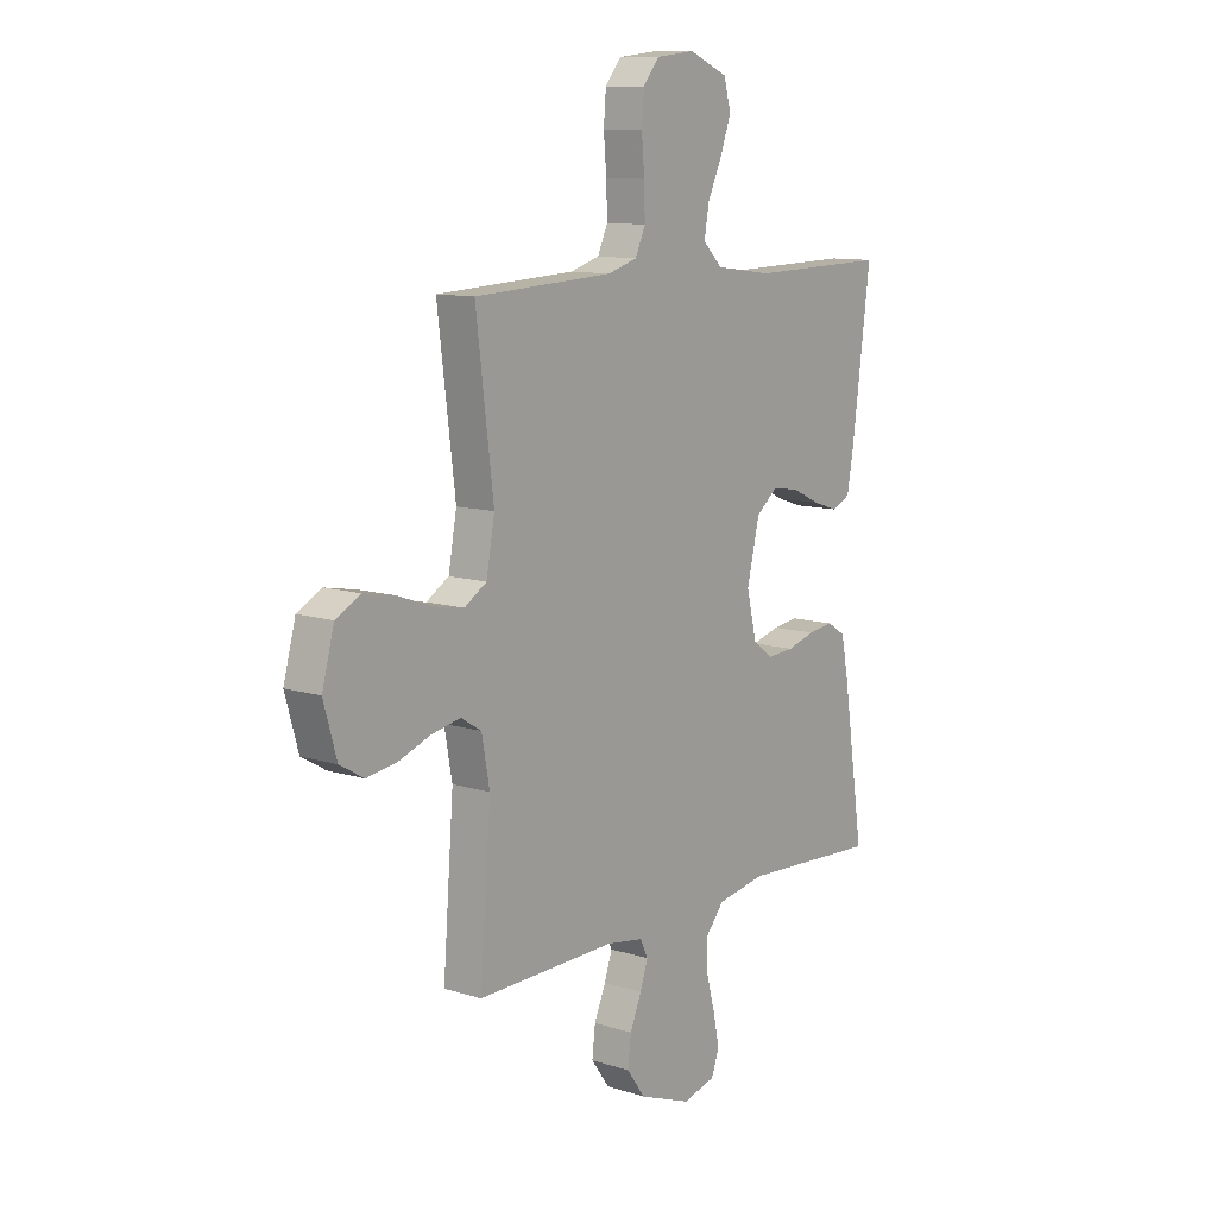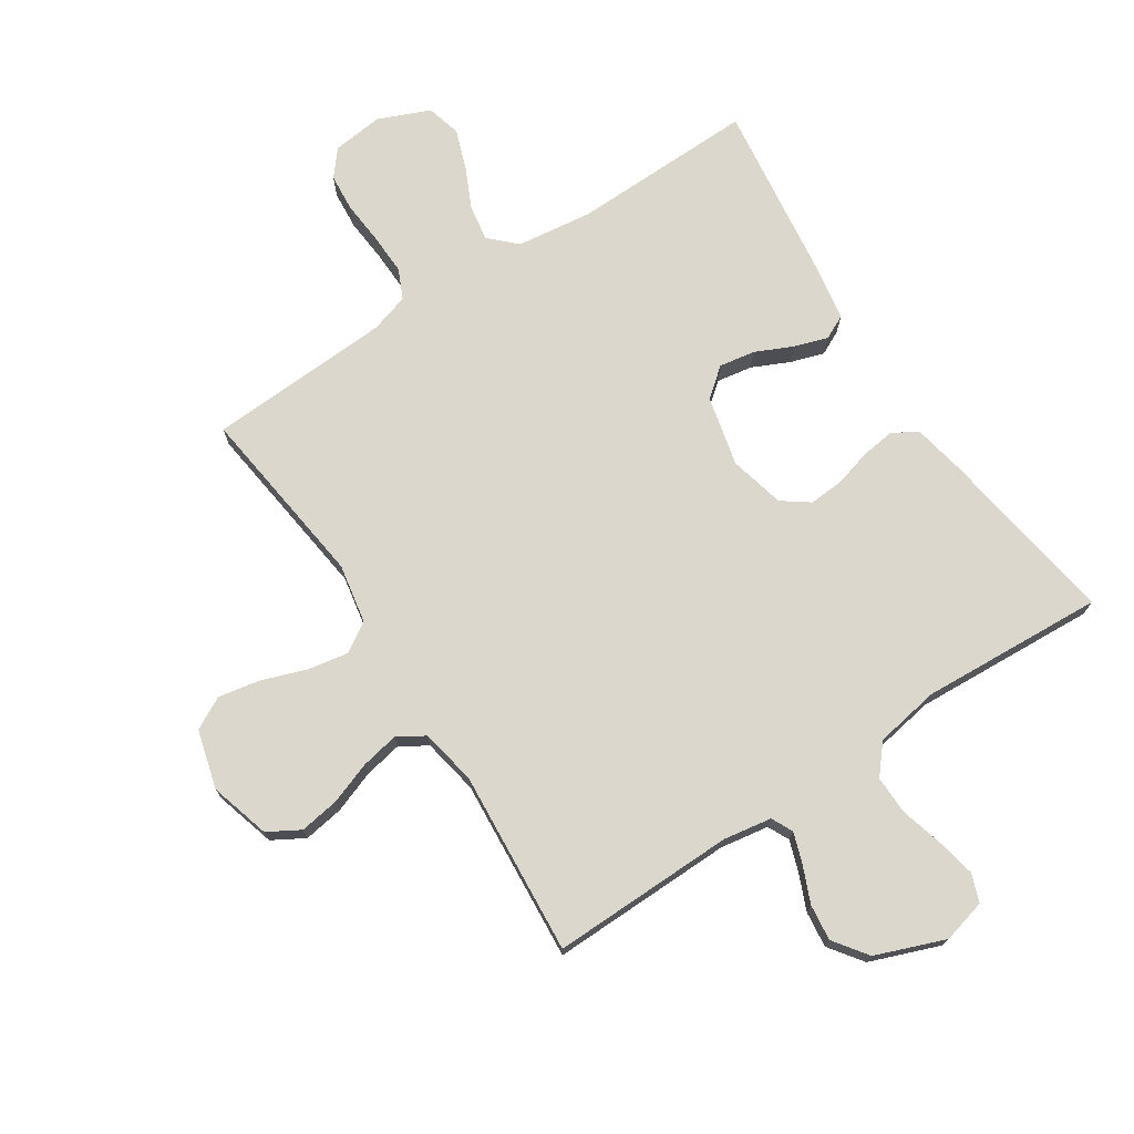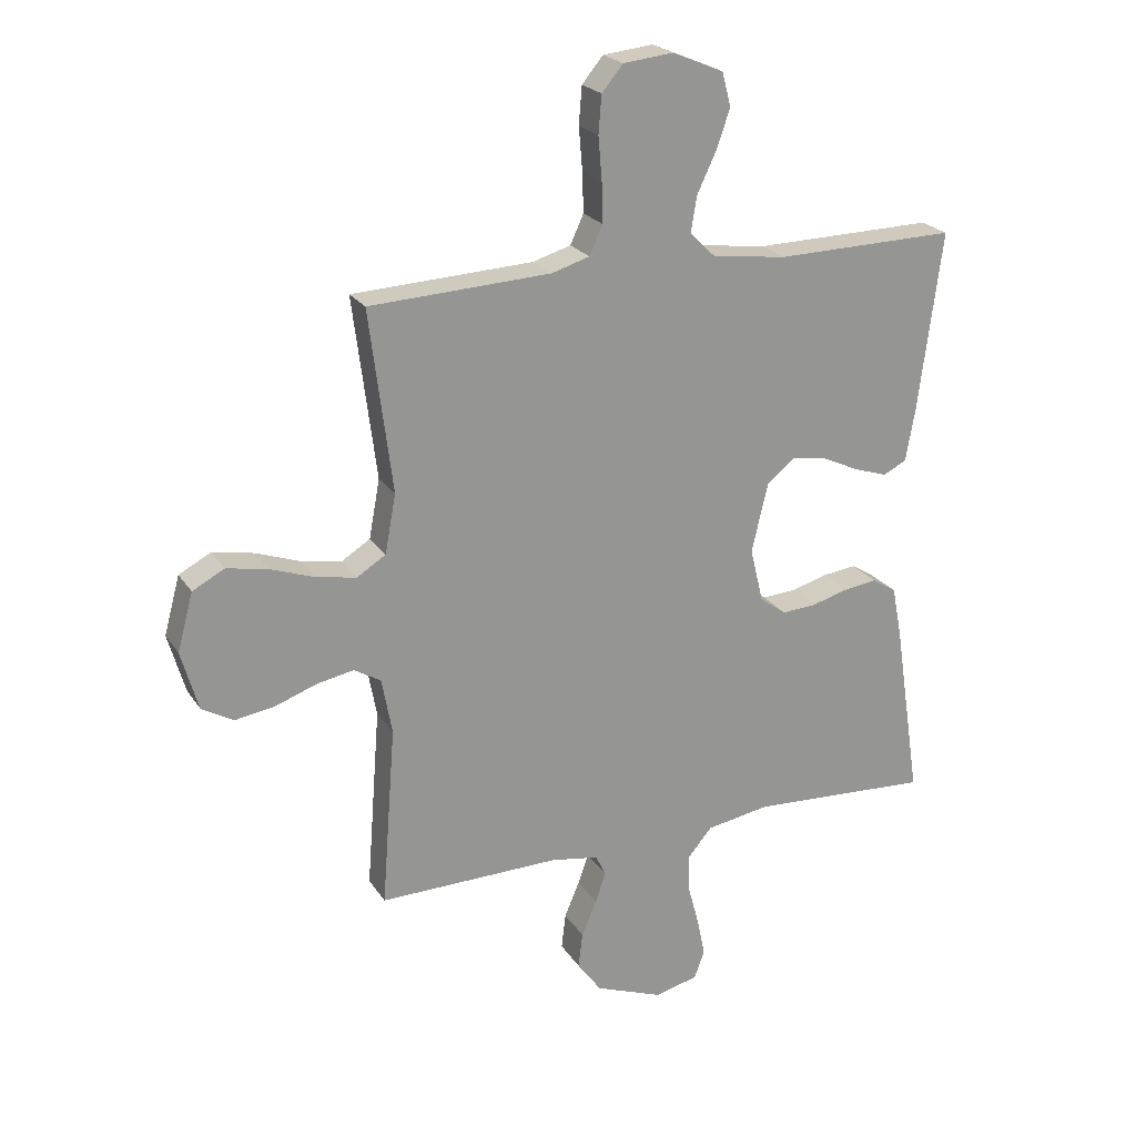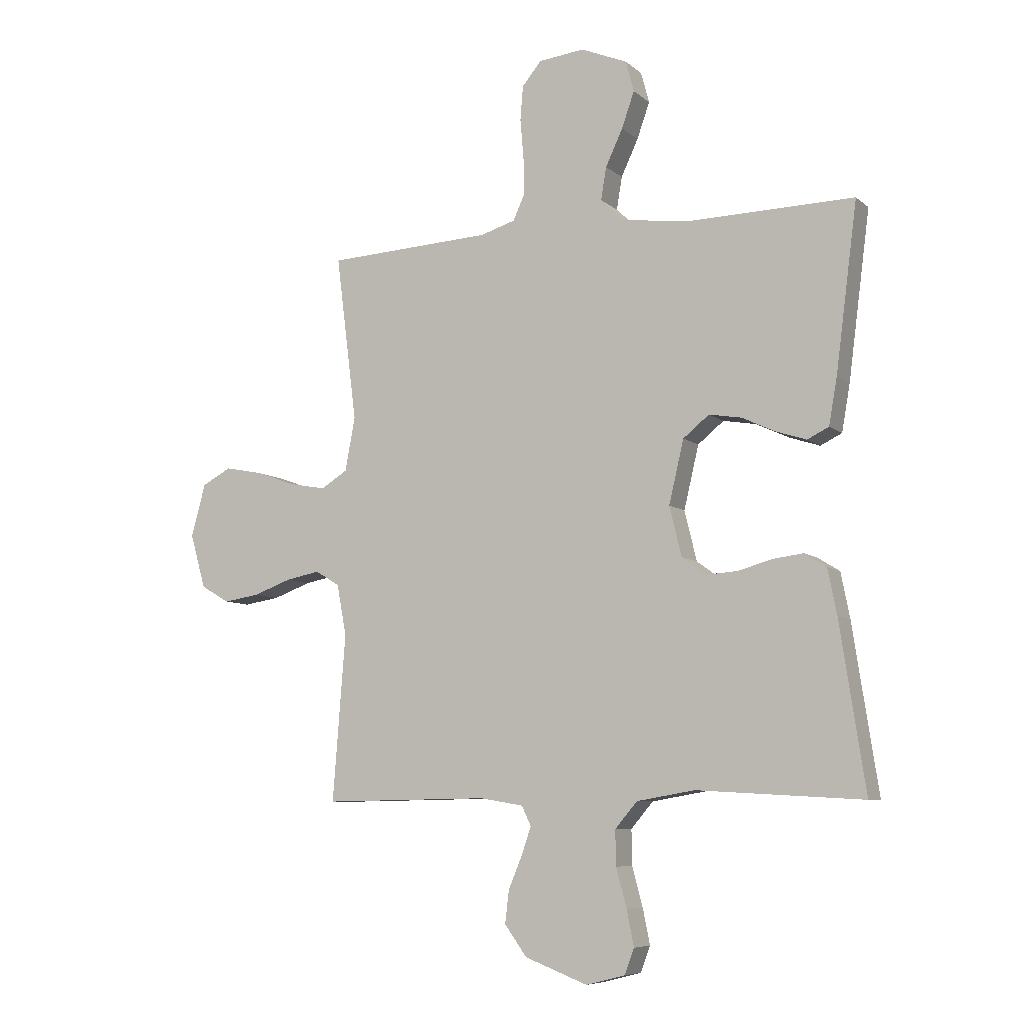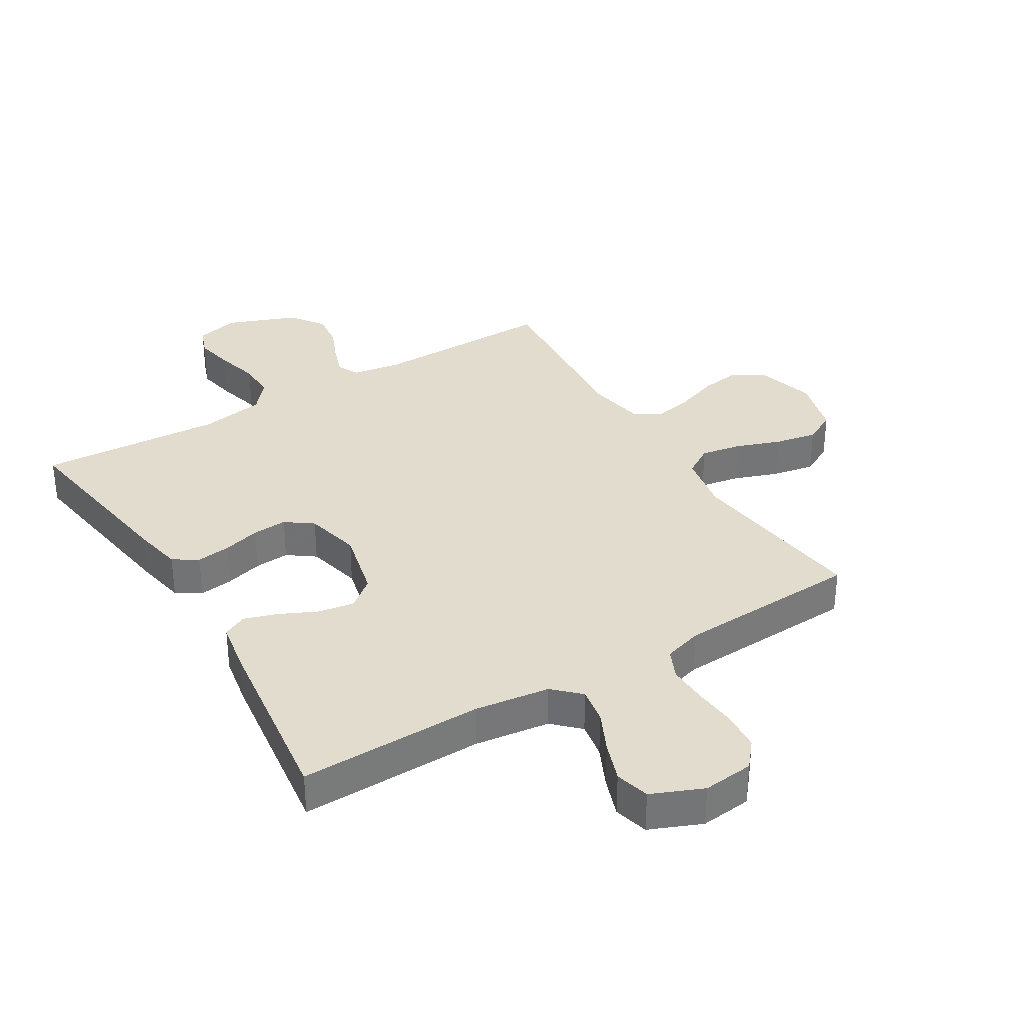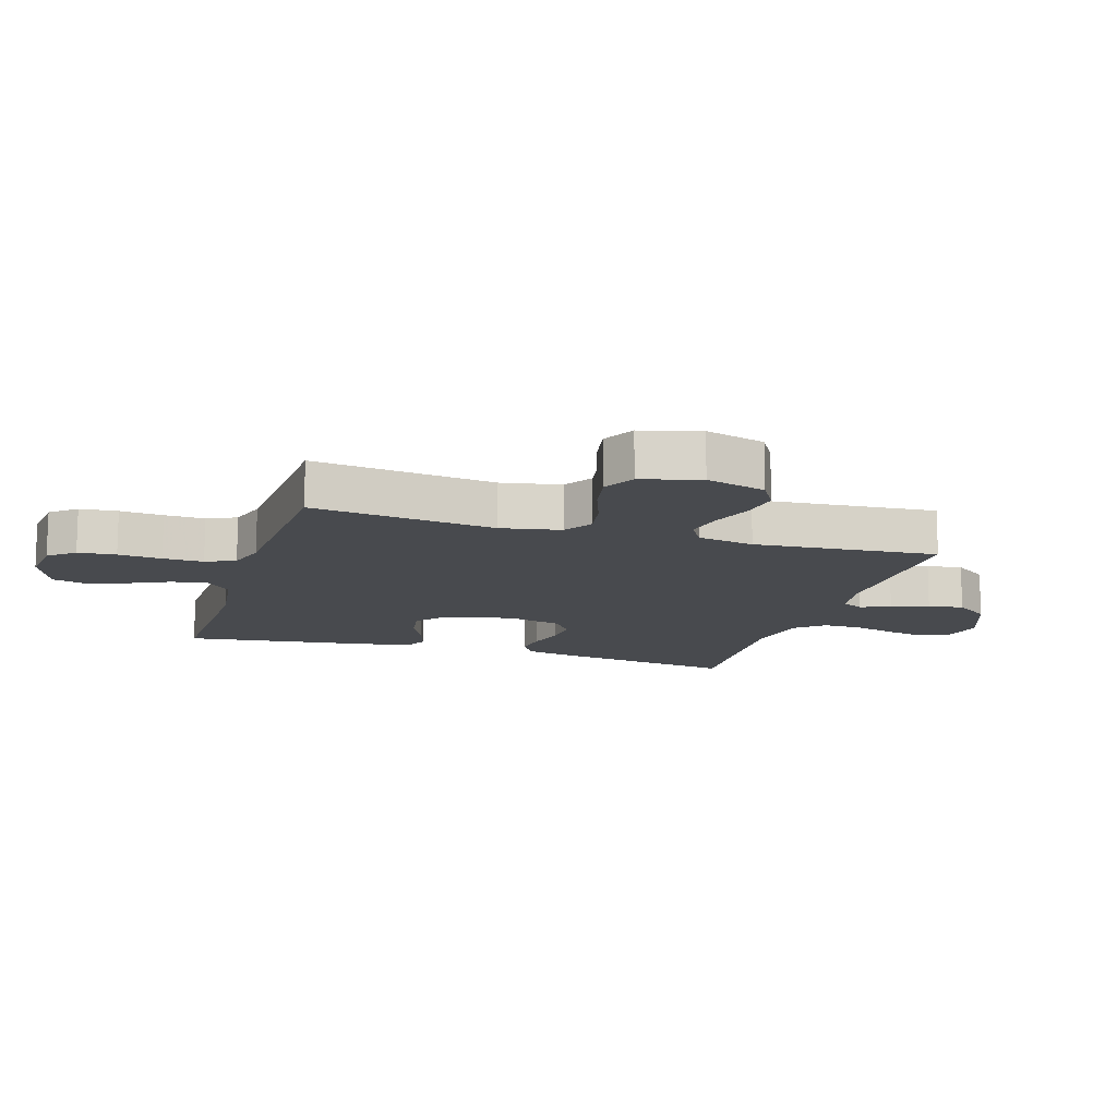
<metadata>
{"format":"obj","ext":"obj","renderer":"f3d","projection":"perspective","resolution":1024,"background":"white","views":[{"elev":10.9,"azim":127.7,"up":"+Z"},{"elev":73.4,"azim":146.8,"up":"+Y"},{"elev":22.6,"azim":155.5,"up":"+Z"},{"elev":-7.6,"azim":-154.0,"up":"+Z"},{"elev":34.0,"azim":-31.1,"up":"+Y"},{"elev":-13.2,"azim":72.9,"up":"+Y"}]}
</metadata>
<code>
v -0.5 0.07 0.5
v -0.2 0.07 0.494
v -0.077 0.07 0.51
v -0.035 0.07 0.551
v -0.045 0.07 0.61
v -0.076 0.07 0.676
v -0.099 0.07 0.741
v -0.084 0.07 0.797
v 0 0.07 0.832
v 0.083 0.07 0.823
v 0.118 0.07 0.781
v 0.123 0.07 0.719
v 0.117 0.07 0.648
v 0.115 0.07 0.582
v 0.137 0.07 0.534
v 0.2 0.07 0.515
v 0.5 0.07 0.5
v 0.462 0.07 0.2
v 0.48 0.07 0.103
v 0.528 0.07 0.073
v 0.594 0.07 0.085
v 0.667 0.07 0.111
v 0.735 0.07 0.124
v 0.788 0.07 0.096
v 0.814 0.07 0
v 0.786 0.07 -0.098
v 0.734 0.07 -0.128
v 0.669 0.07 -0.118
v 0.6 0.07 -0.093
v 0.538 0.07 -0.081
v 0.494 0.07 -0.108
v 0.477 0.07 -0.2
v 0.5 0.07 -0.5
v 0.2 0.07 -0.495
v 0.121 0.07 -0.508
v 0.104 0.07 -0.543
v 0.121 0.07 -0.593
v 0.146 0.07 -0.652
v 0.153 0.07 -0.711
v 0.113 0.07 -0.766
v 0 0.07 -0.809
v -0.071 0.07 -0.791
v -0.088 0.07 -0.745
v -0.075 0.07 -0.681
v -0.056 0.07 -0.611
v -0.055 0.07 -0.548
v -0.095 0.07 -0.501
v -0.2 0.07 -0.483
v -0.5 0.07 -0.5
v -0.454 0.07 -0.2
v -0.438 0.07 -0.119
v -0.398 0.07 -0.094
v -0.343 0.07 -0.101
v -0.282 0.07 -0.118
v -0.225 0.07 -0.122
v -0.181 0.07 -0.09
v -0.159 0.07 0
v -0.186 0.07 0.114
v -0.233 0.07 0.152
v -0.292 0.07 0.142
v -0.352 0.07 0.114
v -0.407 0.07 0.096
v -0.446 0.07 0.115
v -0.461 0.07 0.2
v -0.5 0 0.5
v -0.2 0 0.494
v -0.077 0 0.51
v -0.035 0 0.551
v -0.045 0 0.61
v -0.076 0 0.676
v -0.099 0 0.741
v -0.084 0 0.797
v 0 0 0.832
v 0.083 0 0.823
v 0.118 0 0.781
v 0.123 0 0.719
v 0.117 0 0.648
v 0.115 0 0.582
v 0.137 0 0.534
v 0.2 0 0.515
v 0.5 0 0.5
v 0.462 0 0.2
v 0.48 0 0.103
v 0.528 0 0.073
v 0.594 0 0.085
v 0.667 0 0.111
v 0.735 0 0.124
v 0.788 0 0.096
v 0.814 0 0
v 0.786 0 -0.098
v 0.734 0 -0.128
v 0.669 0 -0.118
v 0.6 0 -0.093
v 0.538 0 -0.081
v 0.494 0 -0.108
v 0.477 0 -0.2
v 0.5 0 -0.5
v 0.2 0 -0.495
v 0.121 0 -0.508
v 0.104 0 -0.543
v 0.121 0 -0.593
v 0.146 0 -0.652
v 0.153 0 -0.711
v 0.113 0 -0.766
v 0 0 -0.809
v -0.071 0 -0.791
v -0.088 0 -0.745
v -0.075 0 -0.681
v -0.056 0 -0.611
v -0.055 0 -0.548
v -0.095 0 -0.501
v -0.2 0 -0.483
v -0.5 0 -0.5
v -0.454 0 -0.2
v -0.438 0 -0.119
v -0.398 0 -0.094
v -0.343 0 -0.101
v -0.282 0 -0.118
v -0.225 0 -0.122
v -0.181 0 -0.09
v -0.159 0 0
v -0.186 0 0.114
v -0.233 0 0.152
v -0.292 0 0.142
v -0.352 0 0.114
v -0.407 0 0.096
v -0.446 0 0.115
v -0.461 0 0.2
f 63 64 1 2
f 60 61 62 63
f 60 63 2 3
f 59 60 3 4
f 58 59 4
f 57 58 4
f 51 52 53 54
f 51 54 55
f 48 49 50 51
f 47 48 51 55
f 46 47 55 56
f 42 43 44 45
f 40 41 42 45
f 40 45 46
f 37 38 39 40
f 36 37 40 46
f 35 36 46 56
f 32 33 34
f 31 32 34 35
f 26 27 28 29
f 26 29 30
f 25 26 30
f 24 25 30
f 21 22 23 24
f 20 21 24 30
f 19 20 30 31
f 16 17 18
f 15 16 18 19
f 10 11 12 13
f 10 13 14
f 9 10 14
f 8 9 14 15
f 5 6 7 8
f 31 35 56 57
f 31 57 4
f 19 31 4 5
f 5 8 15 19
f 66 65 128 127
f 127 126 125 124
f 67 66 127 124
f 68 67 124 123
f 68 123 122
f 68 122 121
f 118 117 116 115
f 119 118 115
f 115 114 113 112
f 119 115 112 111
f 120 119 111 110
f 109 108 107 106
f 109 106 105 104
f 110 109 104
f 104 103 102 101
f 110 104 101 100
f 120 110 100 99
f 98 97 96
f 99 98 96 95
f 93 92 91 90
f 94 93 90
f 94 90 89
f 94 89 88
f 88 87 86 85
f 94 88 85 84
f 95 94 84 83
f 82 81 80
f 83 82 80 79
f 77 76 75 74
f 78 77 74
f 78 74 73
f 79 78 73 72
f 72 71 70 69
f 121 120 99 95
f 68 121 95
f 69 68 95 83
f 83 79 72 69
f 1 65 66 2
f 2 66 67 3
f 3 67 68 4
f 4 68 69 5
f 5 69 70 6
f 6 70 71 7
f 7 71 72 8
f 8 72 73 9
f 9 73 74 10
f 10 74 75 11
f 11 75 76 12
f 12 76 77 13
f 13 77 78 14
f 14 78 79 15
f 15 79 80 16
f 16 80 81 17
f 17 81 82 18
f 18 82 83 19
f 19 83 84 20
f 20 84 85 21
f 21 85 86 22
f 22 86 87 23
f 23 87 88 24
f 24 88 89 25
f 25 89 90 26
f 26 90 91 27
f 27 91 92 28
f 28 92 93 29
f 29 93 94 30
f 30 94 95 31
f 31 95 96 32
f 32 96 97 33
f 33 97 98 34
f 34 98 99 35
f 35 99 100 36
f 36 100 101 37
f 37 101 102 38
f 38 102 103 39
f 39 103 104 40
f 40 104 105 41
f 41 105 106 42
f 42 106 107 43
f 43 107 108 44
f 44 108 109 45
f 45 109 110 46
f 46 110 111 47
f 47 111 112 48
f 48 112 113 49
f 49 113 114 50
f 50 114 115 51
f 51 115 116 52
f 52 116 117 53
f 53 117 118 54
f 54 118 119 55
f 55 119 120 56
f 56 120 121 57
f 57 121 122 58
f 58 122 123 59
f 59 123 124 60
f 60 124 125 61
f 61 125 126 62
f 62 126 127 63
f 63 127 128 64
f 64 128 65 1

</code>
